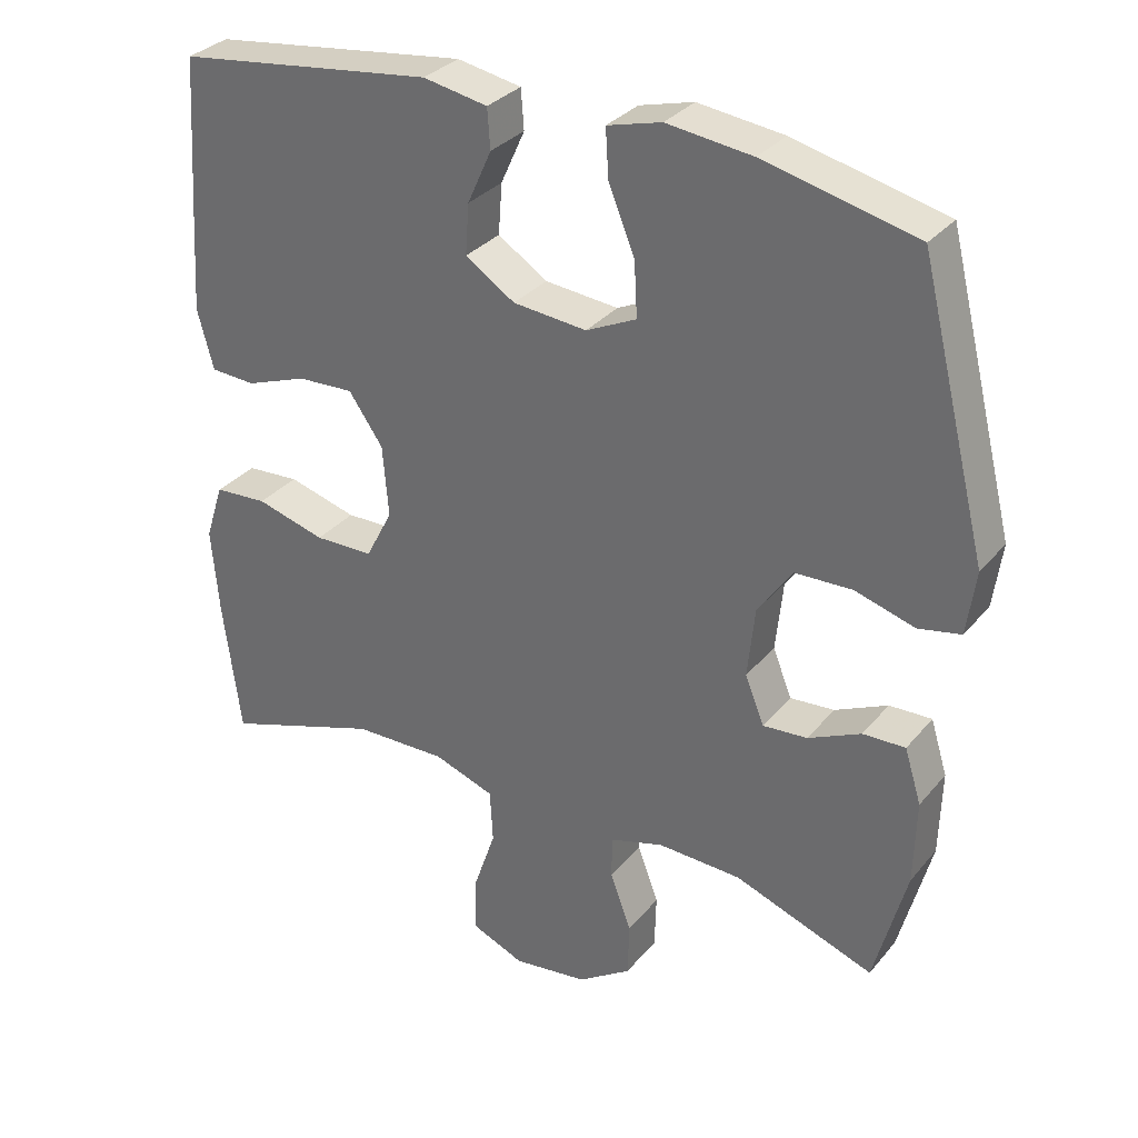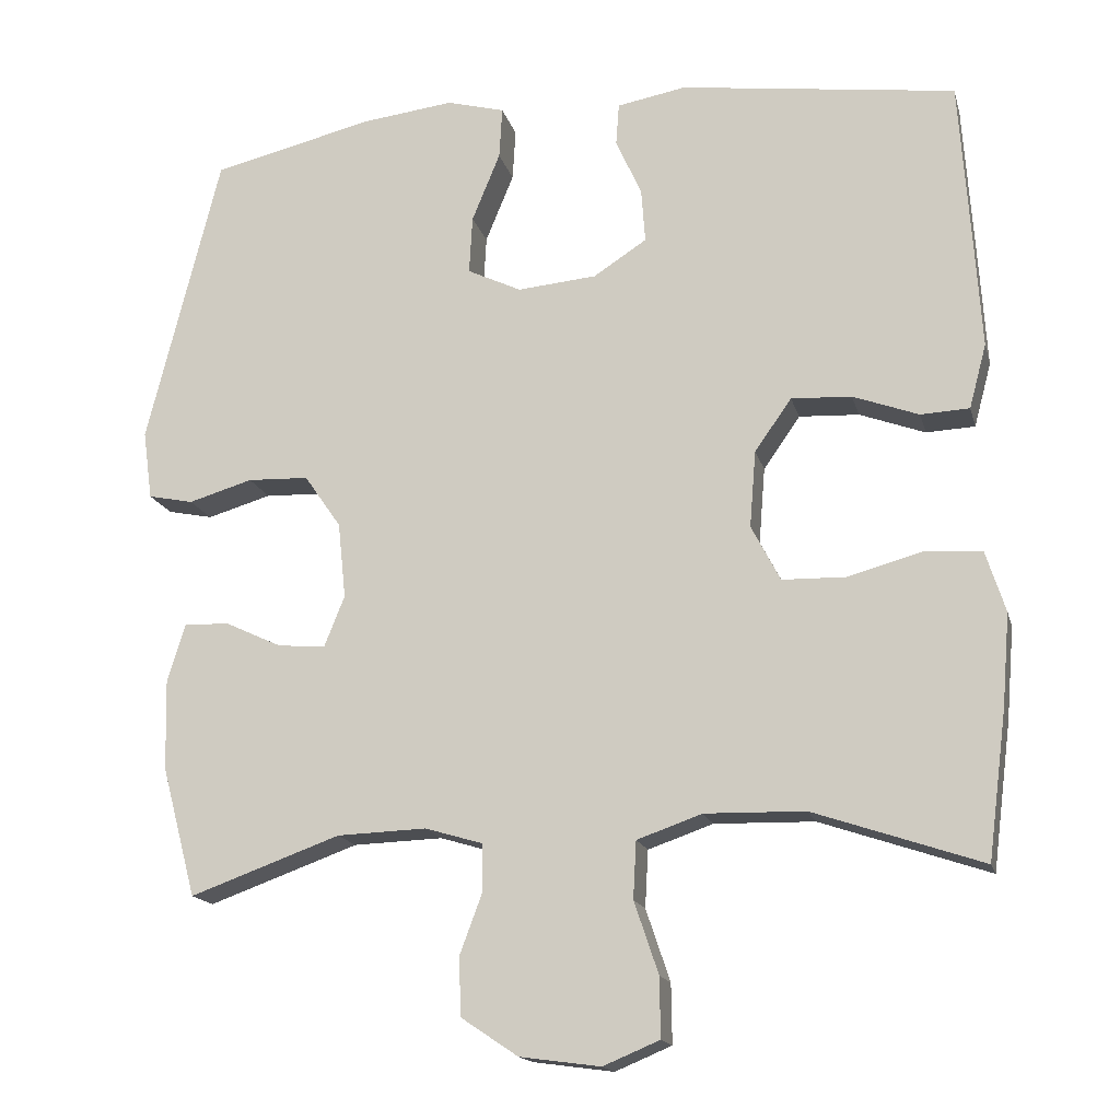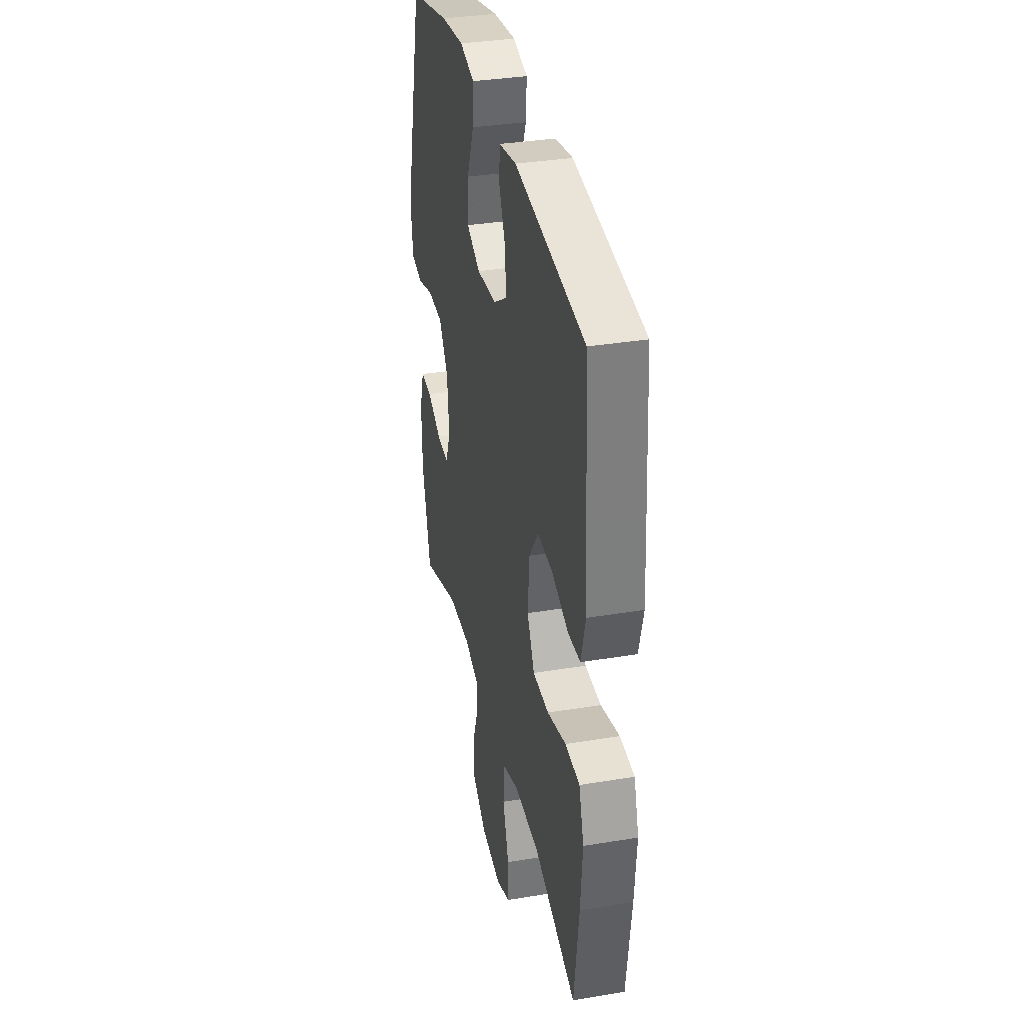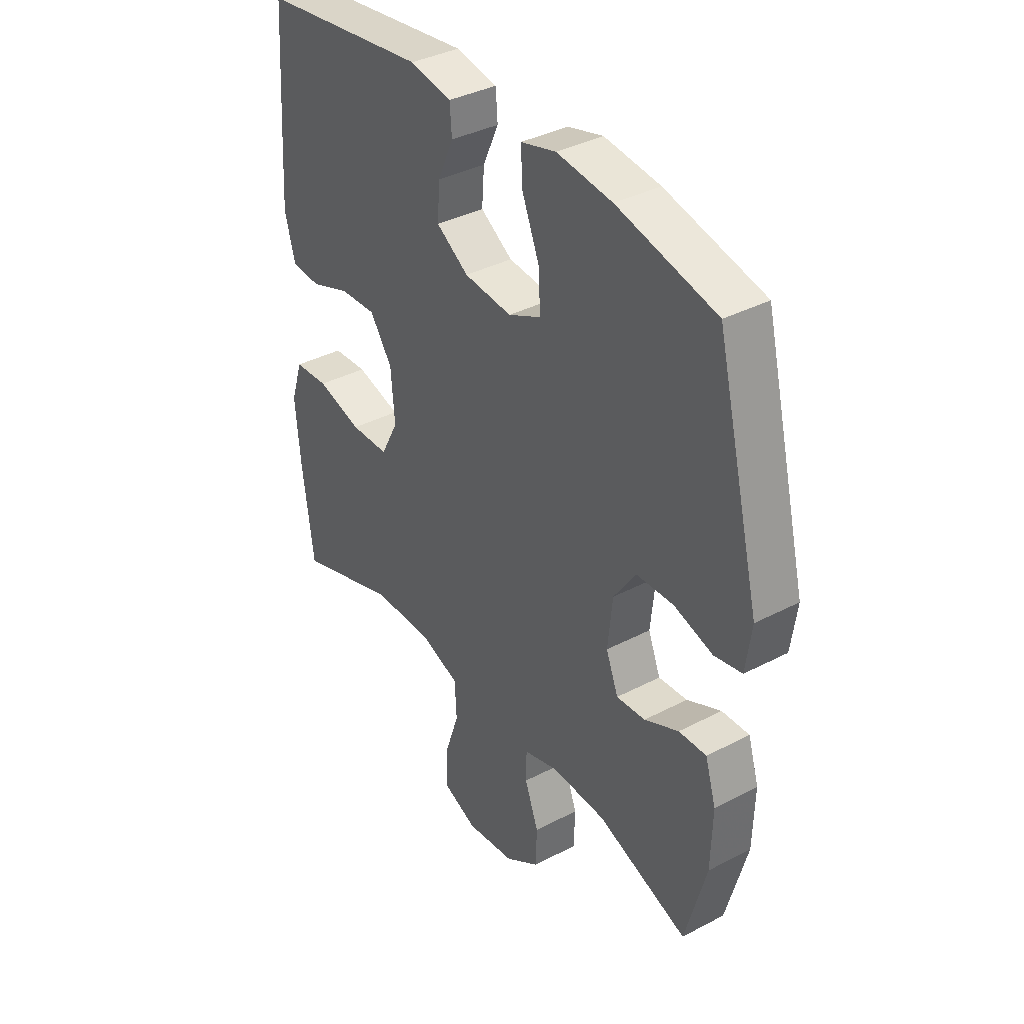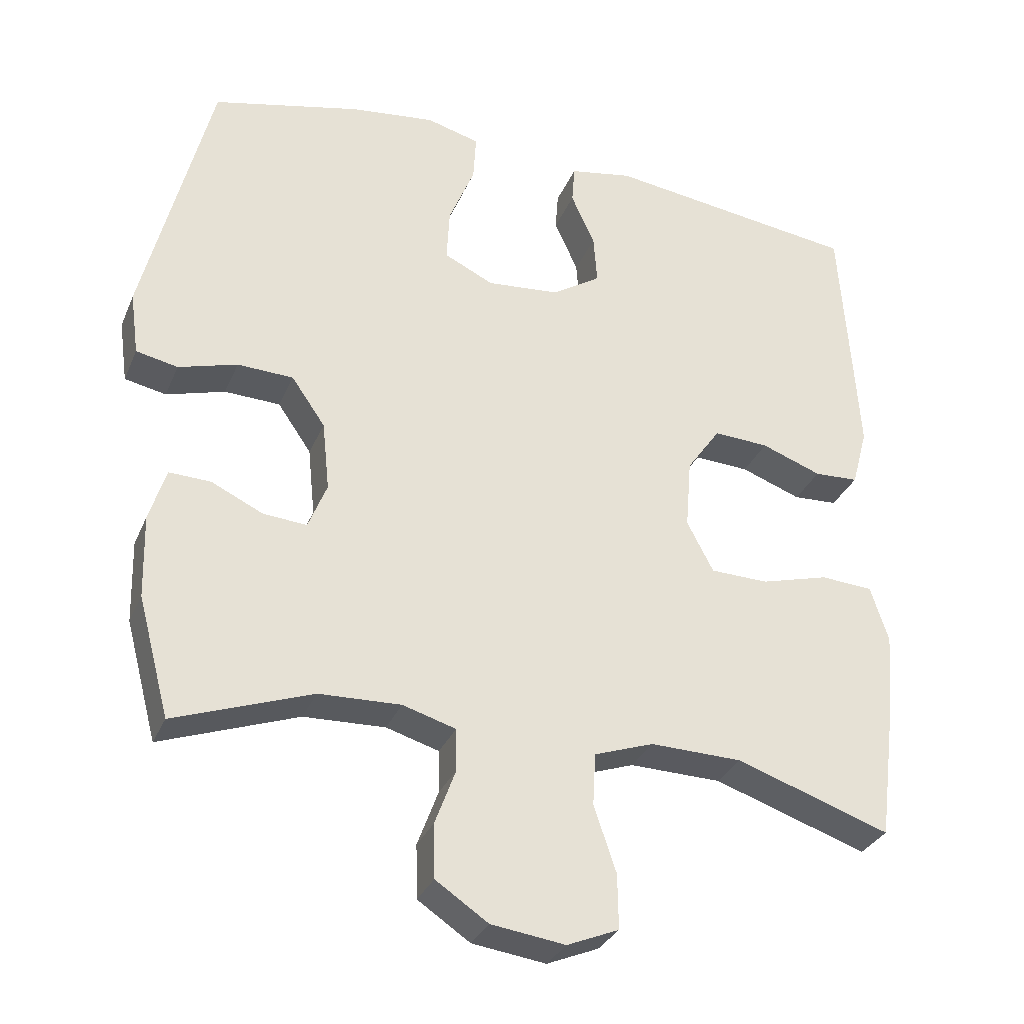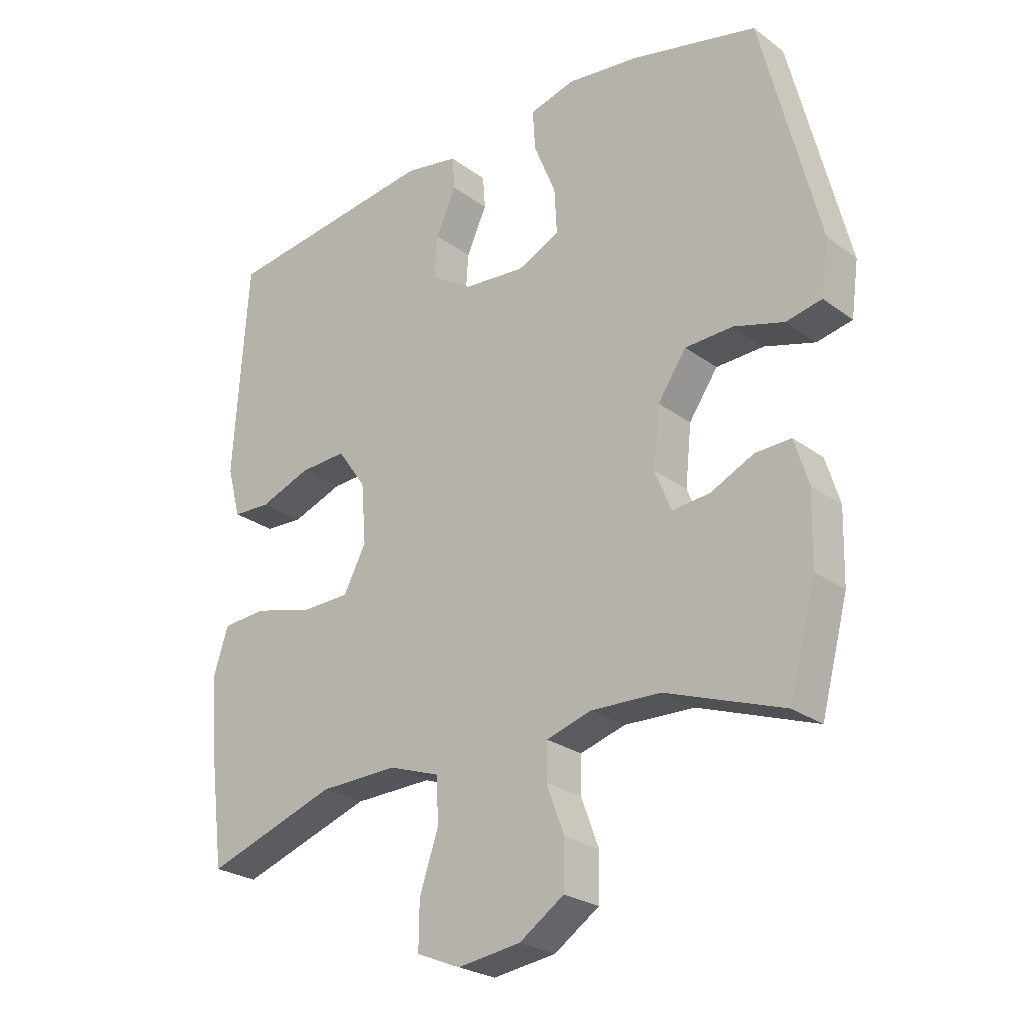
<metadata>
{"format":"obj","ext":"obj","renderer":"f3d","projection":"perspective","resolution":1024,"background":"white","views":[{"elev":31.9,"azim":-147.3,"up":"+Z"},{"elev":-16.3,"azim":13.8,"up":"+Z"},{"elev":34.7,"azim":77.5,"up":"+Z"},{"elev":37.2,"azim":-124.0,"up":"+Z"},{"elev":-31.4,"azim":-20.3,"up":"+Z"},{"elev":-25.5,"azim":-139.3,"up":"+Z"}]}
</metadata>
<code>
v -0.5 0.07 -0.5
v -0.544 0.07 -0.334
v -0.547 0.07 -0.218
v -0.524 0.07 -0.144
v -0.466 0.07 -0.146
v -0.394 0.07 -0.18
v -0.333 0.07 -0.185
v -0.307 0.07 -0.12
v -0.317 0.07 -0.023
v -0.364 0.07 0.045
v -0.442 0.07 0.048
v -0.524 0.07 0.024
v -0.582 0.07 0.036
v -0.594 0.07 0.124
v -0.5 0.07 0.5
v -0.292 0.07 0.549
v -0.175 0.07 0.563
v -0.101 0.07 0.543
v -0.105 0.07 0.477
v -0.141 0.07 0.389
v -0.145 0.07 0.315
v -0.076 0.07 0.282
v 0.025 0.07 0.291
v 0.093 0.07 0.335
v 0.088 0.07 0.404
v 0.055 0.07 0.477
v 0.059 0.07 0.531
v 0.147 0.07 0.547
v 0.5 0.07 0.5
v 0.515 0.07 0.277
v 0.523 0.07 0.15
v 0.501 0.07 0.068
v 0.439 0.07 0.065
v 0.355 0.07 0.096
v 0.278 0.07 0.1
v 0.231 0.07 0.033
v 0.223 0.07 -0.065
v 0.26 0.07 -0.136
v 0.341 0.07 -0.138
v 0.436 0.07 -0.112
v 0.509 0.07 -0.117
v 0.534 0.07 -0.195
v 0.524 0.07 -0.314
v 0.5 0.07 -0.5
v 0.285 0.07 -0.427
v 0.157 0.07 -0.424
v 0.074 0.07 -0.453
v 0.07 0.07 -0.526
v 0.101 0.07 -0.618
v 0.102 0.07 -0.694
v 0.03 0.07 -0.724
v -0.073 0.07 -0.71
v -0.146 0.07 -0.661
v -0.148 0.07 -0.586
v -0.119 0.07 -0.508
v -0.12 0.07 -0.449
v -0.194 0.07 -0.427
v -0.308 0.07 -0.431
v -0.5 0 -0.5
v -0.544 0 -0.334
v -0.547 0 -0.218
v -0.524 0 -0.144
v -0.466 0 -0.146
v -0.394 0 -0.18
v -0.333 0 -0.185
v -0.307 0 -0.12
v -0.317 0 -0.023
v -0.364 0 0.045
v -0.442 0 0.048
v -0.524 0 0.024
v -0.582 0 0.036
v -0.594 0 0.124
v -0.5 0 0.5
v -0.292 0 0.549
v -0.175 0 0.563
v -0.101 0 0.543
v -0.105 0 0.477
v -0.141 0 0.389
v -0.145 0 0.315
v -0.076 0 0.282
v 0.025 0 0.291
v 0.093 0 0.335
v 0.088 0 0.404
v 0.055 0 0.477
v 0.059 0 0.531
v 0.147 0 0.547
v 0.5 0 0.5
v 0.515 0 0.277
v 0.523 0 0.15
v 0.501 0 0.068
v 0.439 0 0.065
v 0.355 0 0.096
v 0.278 0 0.1
v 0.231 0 0.033
v 0.223 0 -0.065
v 0.26 0 -0.136
v 0.341 0 -0.138
v 0.436 0 -0.112
v 0.509 0 -0.117
v 0.534 0 -0.195
v 0.524 0 -0.314
v 0.5 0 -0.5
v 0.285 0 -0.427
v 0.157 0 -0.424
v 0.074 0 -0.453
v 0.07 0 -0.526
v 0.101 0 -0.618
v 0.102 0 -0.694
v 0.03 0 -0.724
v -0.073 0 -0.71
v -0.146 0 -0.661
v -0.148 0 -0.586
v -0.119 0 -0.508
v -0.12 0 -0.449
v -0.194 0 -0.427
v -0.308 0 -0.431
f 53 54 55
f 52 53 55
f 51 52 55
f 50 51 55
f 49 50 55
f 48 49 55
f 47 48 55 56
f 46 47 56 57
f 43 44 45
f 42 43 45
f 41 42 45
f 40 41 45
f 39 40 45
f 38 39 45 46
f 37 38 46 57
f 32 33 34
f 31 32 34
f 30 31 34
f 29 30 34
f 28 29 34
f 27 28 34
f 26 27 34
f 25 26 34
f 24 25 34 35
f 23 24 35 36
f 18 19 20
f 17 18 20
f 16 17 20
f 15 16 20
f 14 15 20
f 13 14 20
f 12 13 20
f 11 12 20
f 10 11 20 21
f 9 10 21 22
f 4 5 6
f 3 4 6
f 2 3 6
f 1 2 6
f 58 1 6
f 58 6 7
f 57 58 7 8
f 36 37 57
f 23 36 57
f 22 23 57
f 9 22 57
f 8 9 57
f 113 112 111
f 113 111 110
f 113 110 109
f 113 109 108
f 113 108 107
f 113 107 106
f 114 113 106 105
f 115 114 105 104
f 103 102 101
f 103 101 100
f 103 100 99
f 103 99 98
f 103 98 97
f 104 103 97 96
f 115 104 96 95
f 92 91 90
f 92 90 89
f 92 89 88
f 92 88 87
f 92 87 86
f 92 86 85
f 92 85 84
f 92 84 83
f 93 92 83 82
f 94 93 82 81
f 78 77 76
f 78 76 75
f 78 75 74
f 78 74 73
f 78 73 72
f 78 72 71
f 78 71 70
f 78 70 69
f 79 78 69 68
f 80 79 68 67
f 64 63 62
f 64 62 61
f 64 61 60
f 64 60 59
f 64 59 116
f 65 64 116
f 66 65 116 115
f 115 95 94
f 115 94 81
f 115 81 80
f 115 80 67
f 115 67 66
f 1 59 60 2
f 2 60 61 3
f 3 61 62 4
f 4 62 63 5
f 5 63 64 6
f 6 64 65 7
f 7 65 66 8
f 8 66 67 9
f 9 67 68 10
f 10 68 69 11
f 11 69 70 12
f 12 70 71 13
f 13 71 72 14
f 14 72 73 15
f 15 73 74 16
f 16 74 75 17
f 17 75 76 18
f 18 76 77 19
f 19 77 78 20
f 20 78 79 21
f 21 79 80 22
f 22 80 81 23
f 23 81 82 24
f 24 82 83 25
f 25 83 84 26
f 26 84 85 27
f 27 85 86 28
f 28 86 87 29
f 29 87 88 30
f 30 88 89 31
f 31 89 90 32
f 32 90 91 33
f 33 91 92 34
f 34 92 93 35
f 35 93 94 36
f 36 94 95 37
f 37 95 96 38
f 38 96 97 39
f 39 97 98 40
f 40 98 99 41
f 41 99 100 42
f 42 100 101 43
f 43 101 102 44
f 44 102 103 45
f 45 103 104 46
f 46 104 105 47
f 47 105 106 48
f 48 106 107 49
f 49 107 108 50
f 50 108 109 51
f 51 109 110 52
f 52 110 111 53
f 53 111 112 54
f 54 112 113 55
f 55 113 114 56
f 56 114 115 57
f 57 115 116 58
f 58 116 59 1

</code>
